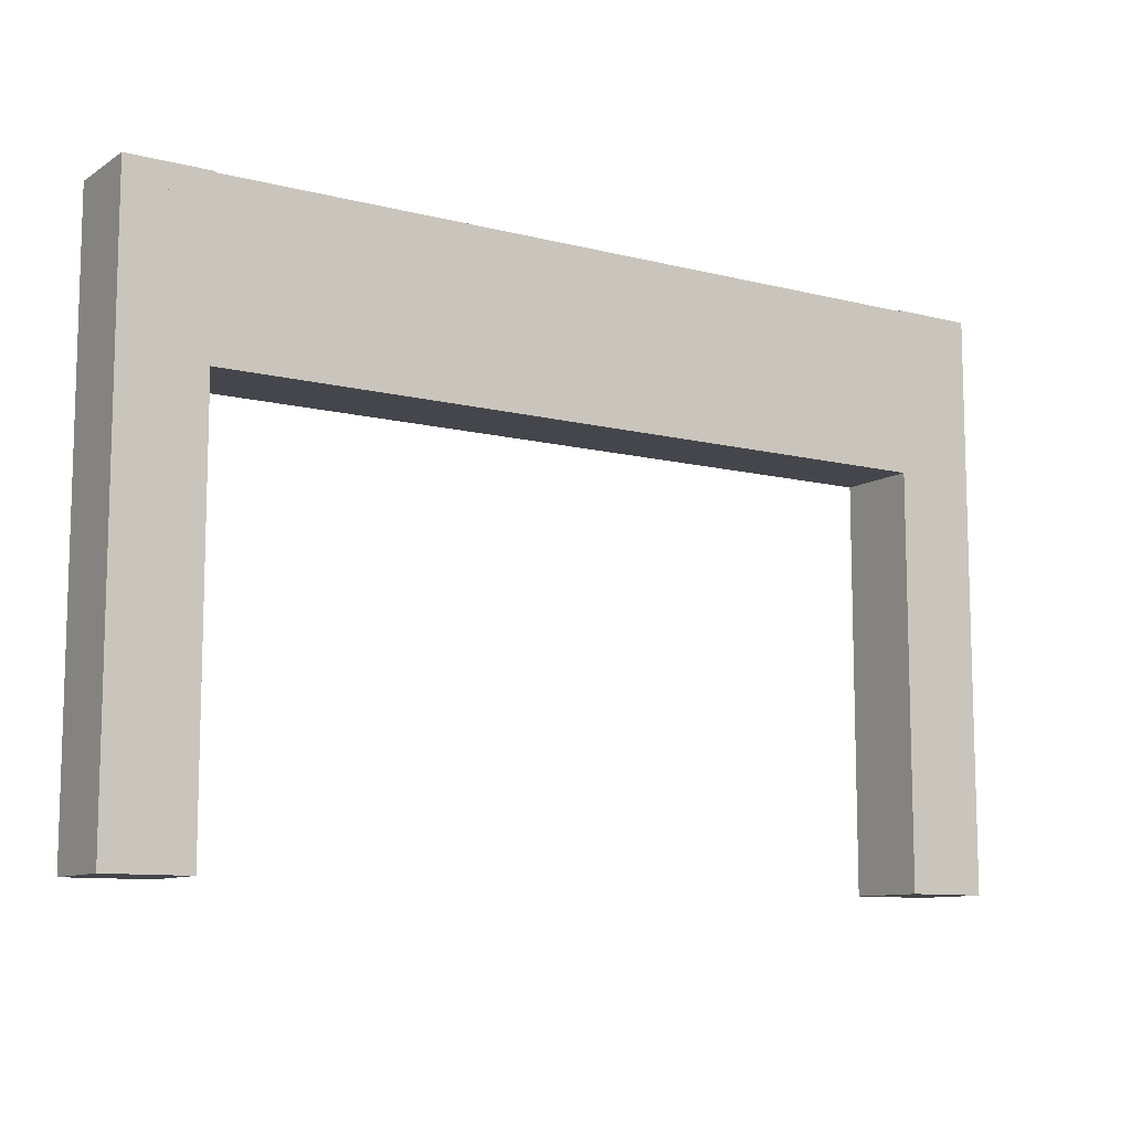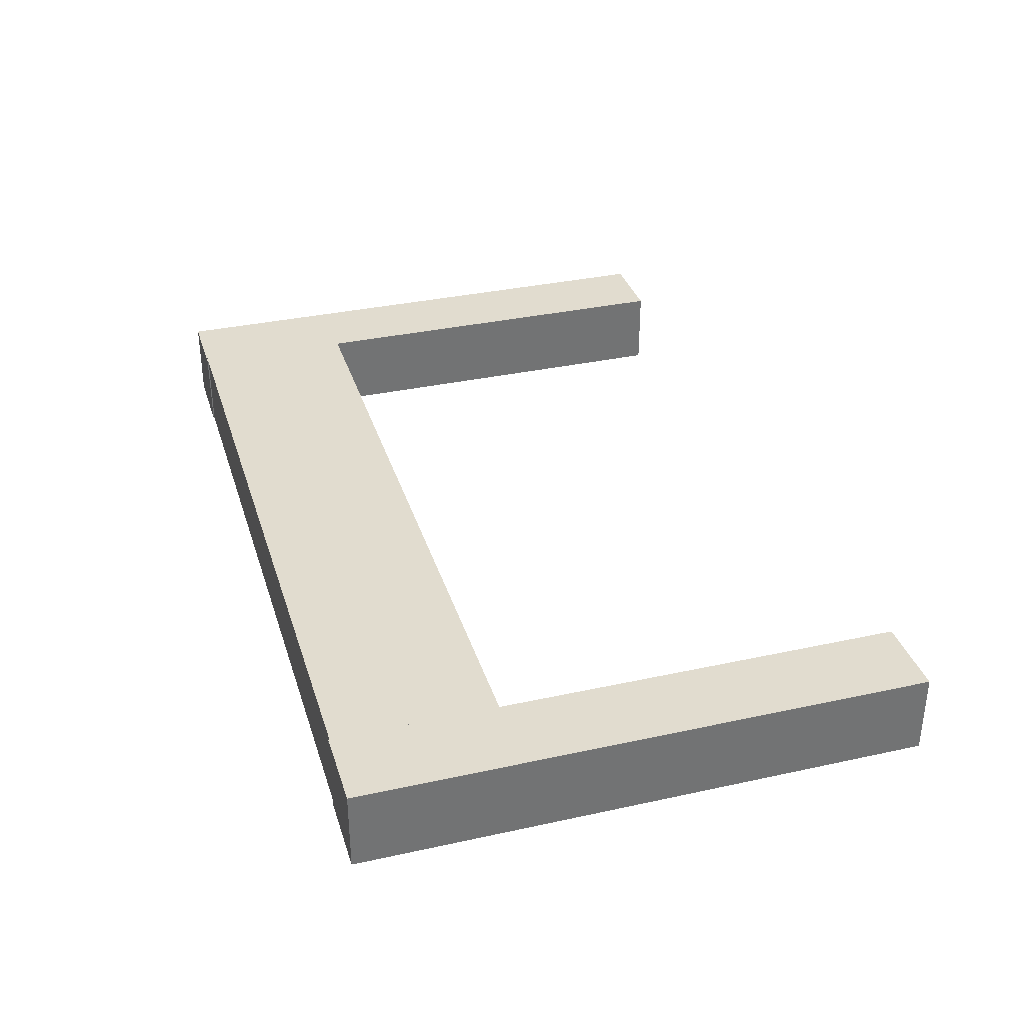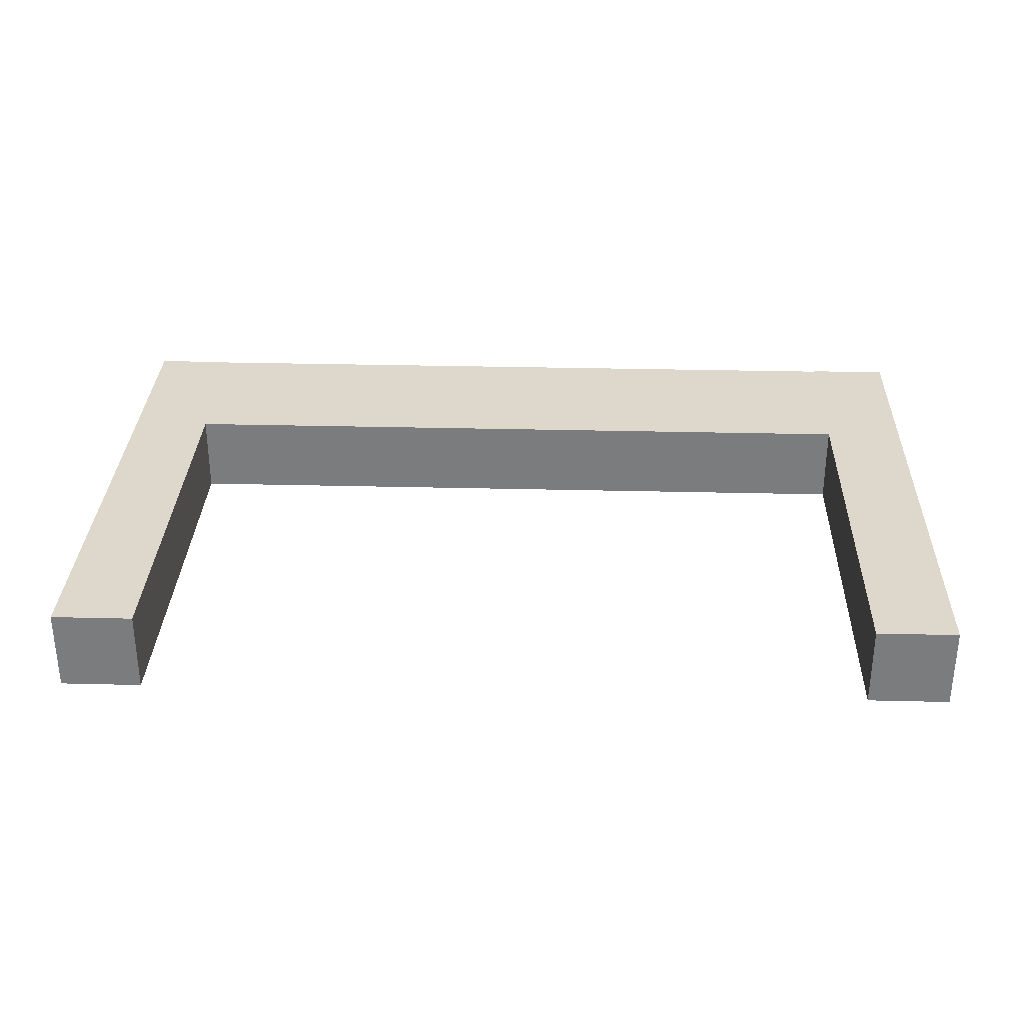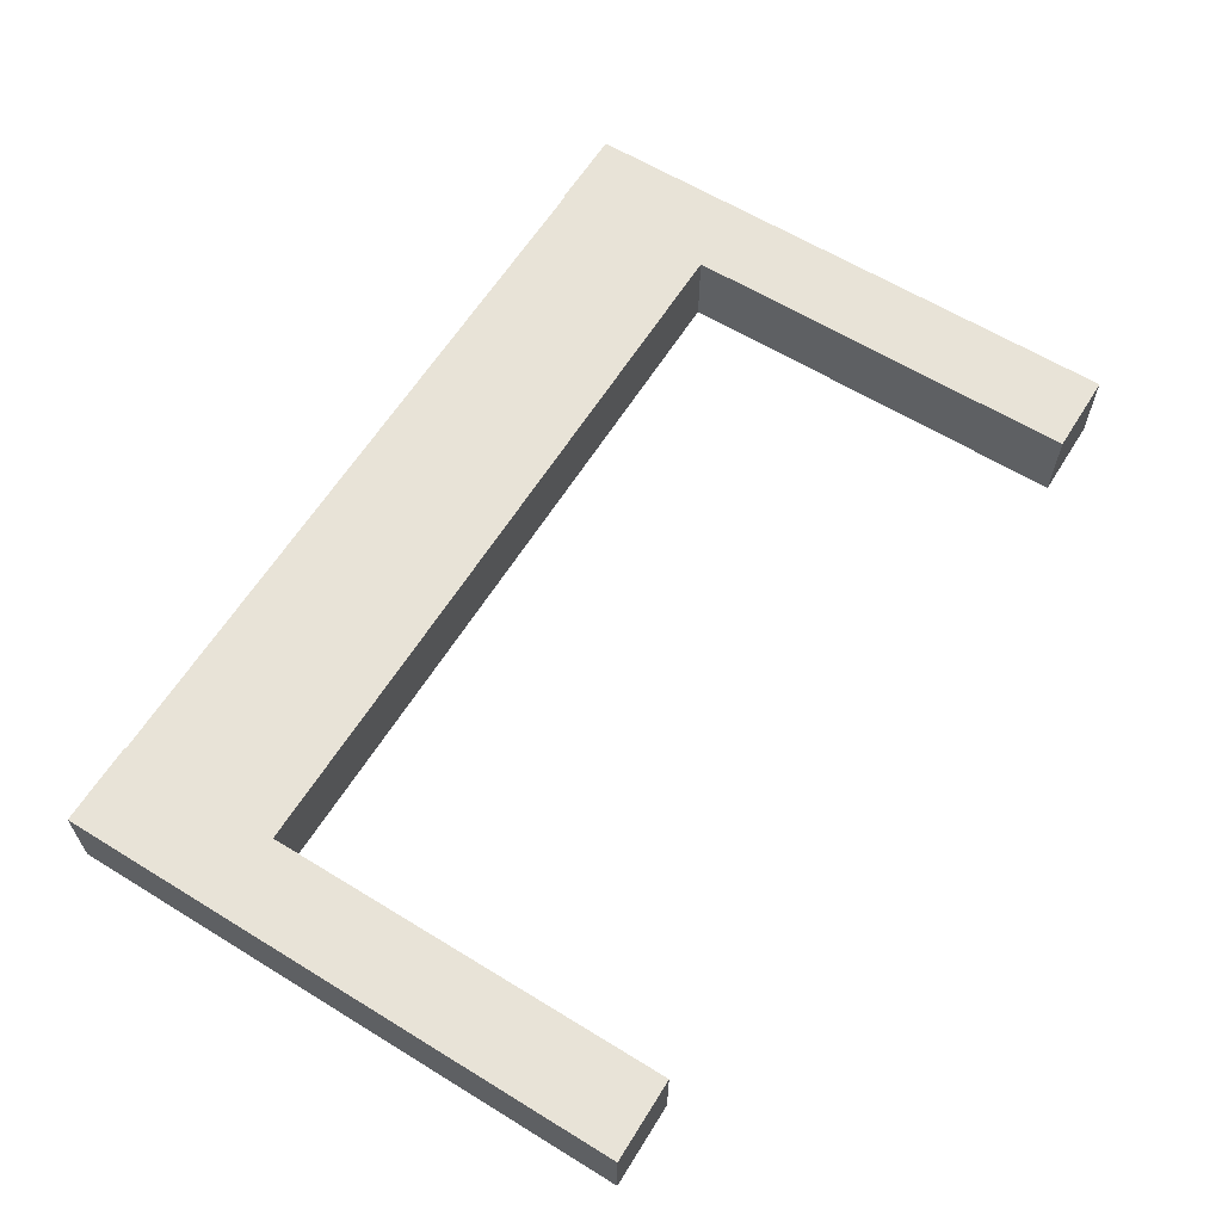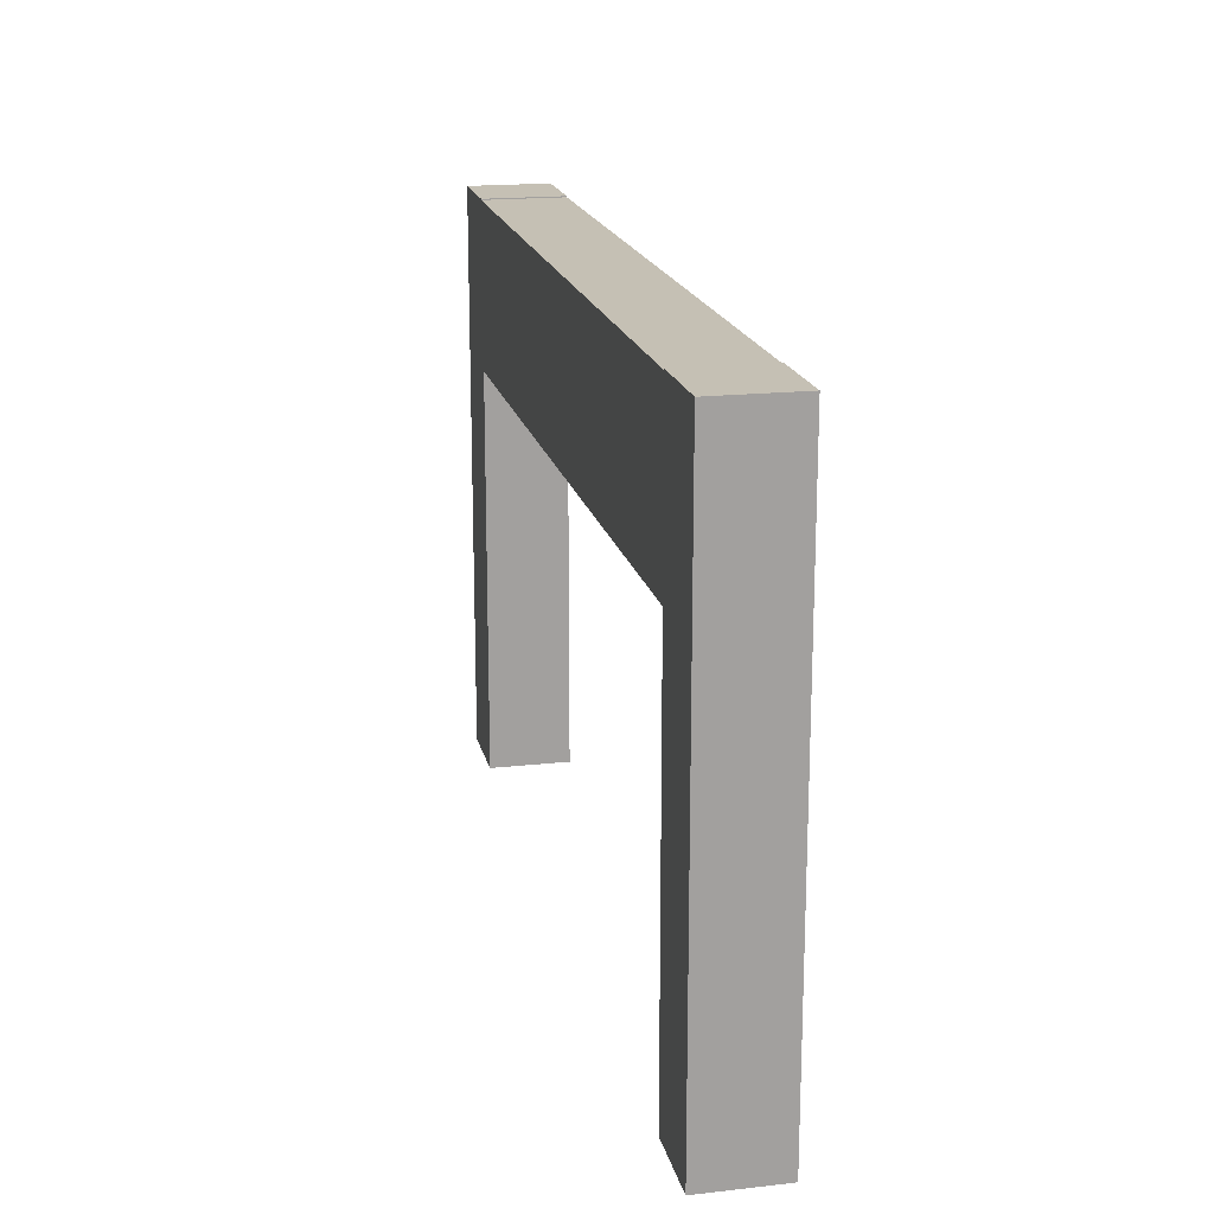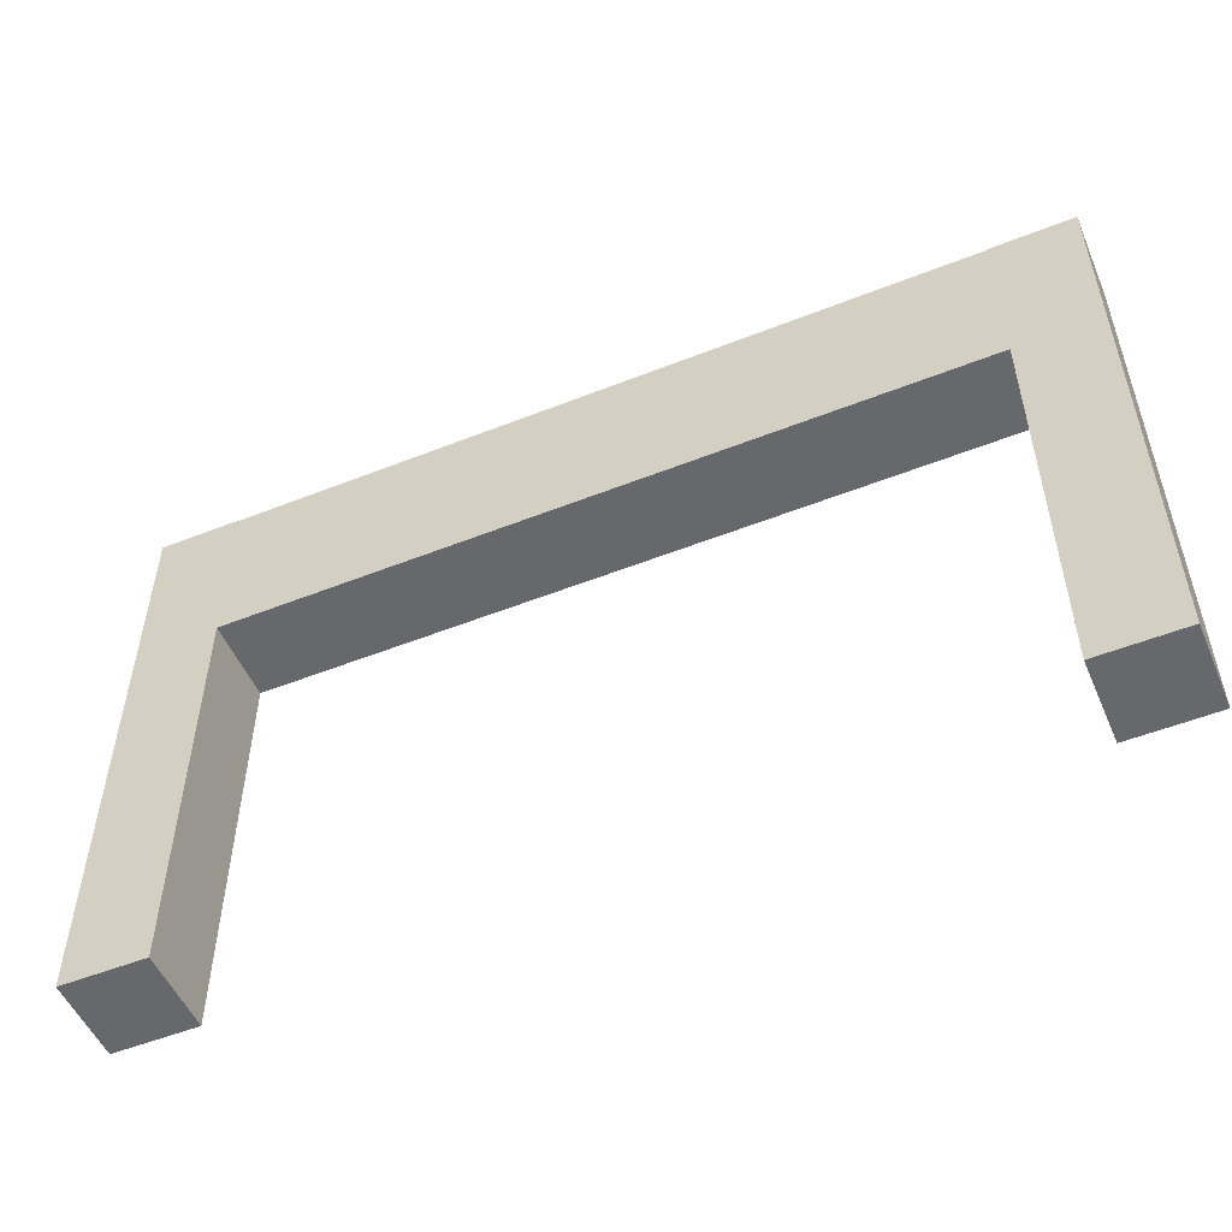
<metadata>
{"format":"obj","ext":"obj","renderer":"f3d","projection":"perspective","resolution":1024,"background":"white","views":[{"elev":-10.1,"azim":147.0,"up":"+Y"},{"elev":34.3,"azim":-106.5,"up":"+Z"},{"elev":31.1,"azim":2.0,"up":"+Z"},{"elev":62.1,"azim":-58.1,"up":"+Z"},{"elev":18.2,"azim":-102.2,"up":"+Y"},{"elev":-52.4,"azim":-156.9,"up":"+Y"}]}
</metadata>
<code>
v  22.5 0 -2.5
v  27.5 0 -2.5
v  27.5 0 2.5
v  22.5 0 2.5
v  27.5 35 2.5
v  27.5 35 -2.5
v  22.5 35 -2.5
v  22.5 35 2.5
v  -25 24.93 -2.5
v  25 24.93 -2.5
v  25 24.93 2.5
v  -25 24.93 2.5
v  25 34.93 2.5
v  25 34.93 -2.5
v  -25 34.93 -2.5
v  -25 34.93 2.5
v  -27.5 0 -2.5
v  -22.5 0 -2.5
v  -22.5 0 2.5
v  -27.5 0 2.5
v  -22.5 35 2.5
v  -22.5 35 -2.5
v  -27.5 35 -2.5
v  -27.5 35 2.5
o Box002
g Box002
f 1 2 3
f 3 4 1
f 5 6 7
f 7 8 5
f 3 5 8
f 8 4 3
f 2 6 5
f 5 3 2
f 1 7 6
f 6 2 1
f 4 8 7
f 7 1 4
f 9 10 11
f 11 12 9
f 13 14 15
f 15 16 13
f 11 13 16
f 16 12 11
f 10 14 13
f 13 11 10
f 9 15 14
f 14 10 9
f 12 16 15
f 15 9 12
f 17 18 19
f 19 20 17
f 21 22 23
f 23 24 21
f 19 21 24
f 24 20 19
f 18 22 21
f 21 19 18
f 17 23 22
f 22 18 17
f 20 24 23
f 23 17 20

</code>
